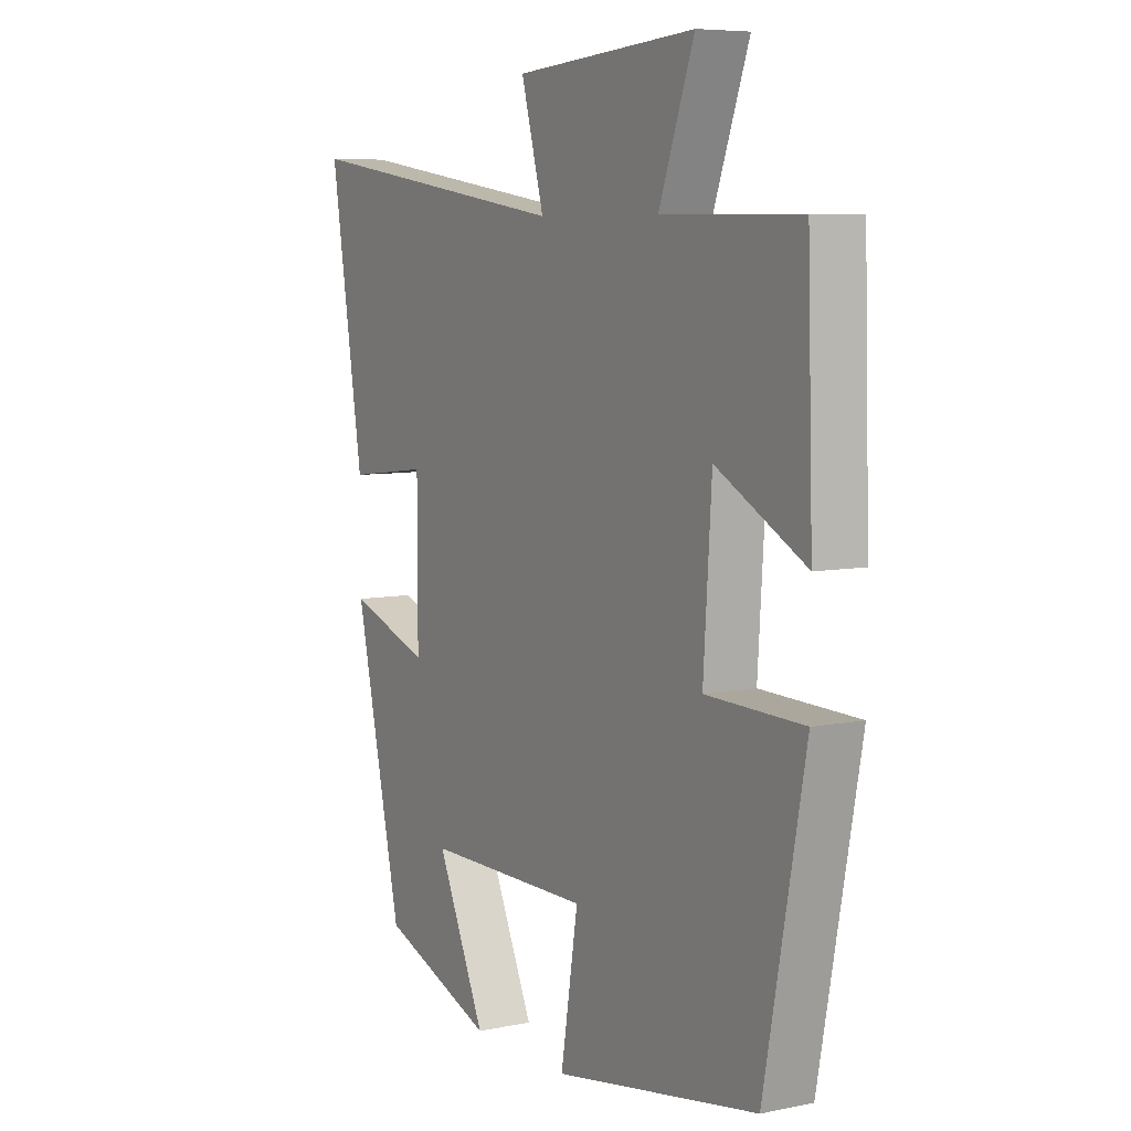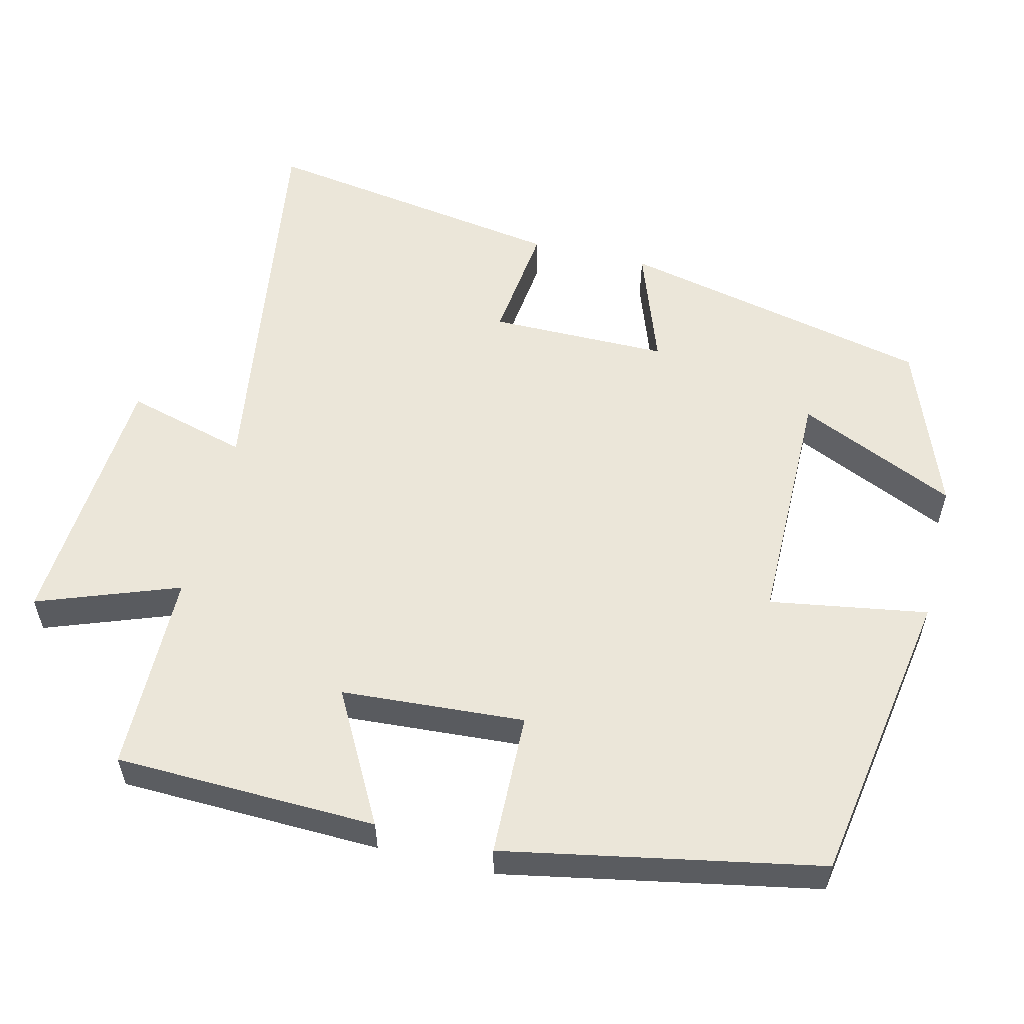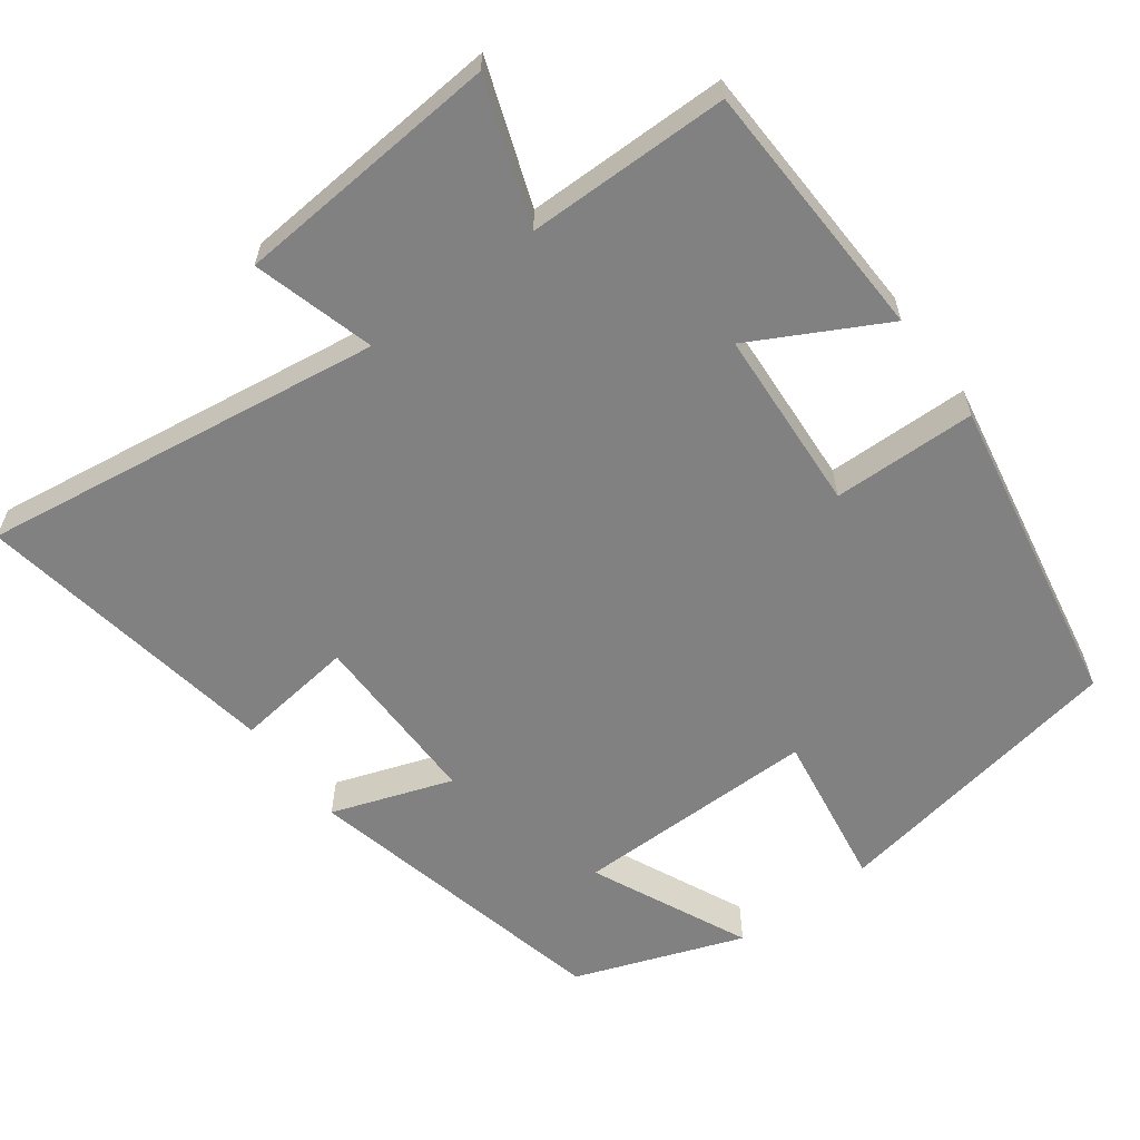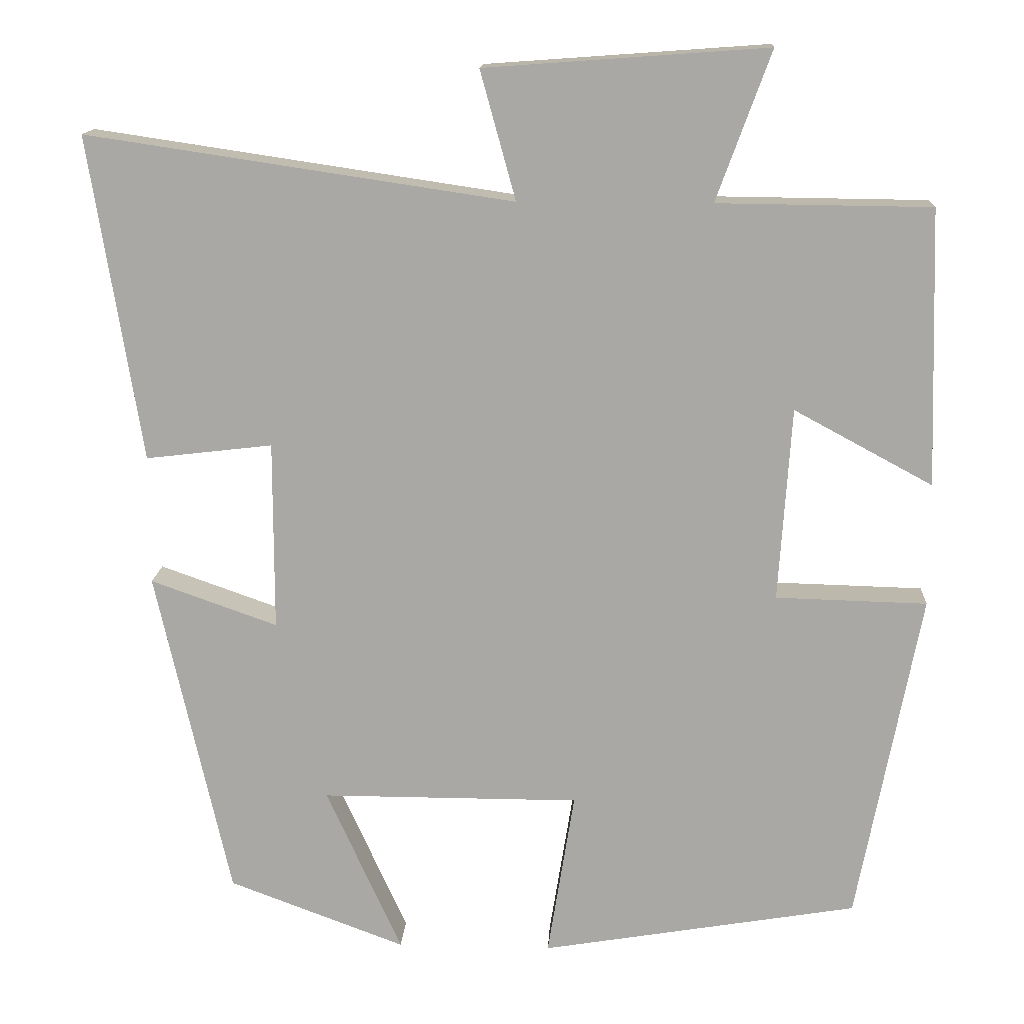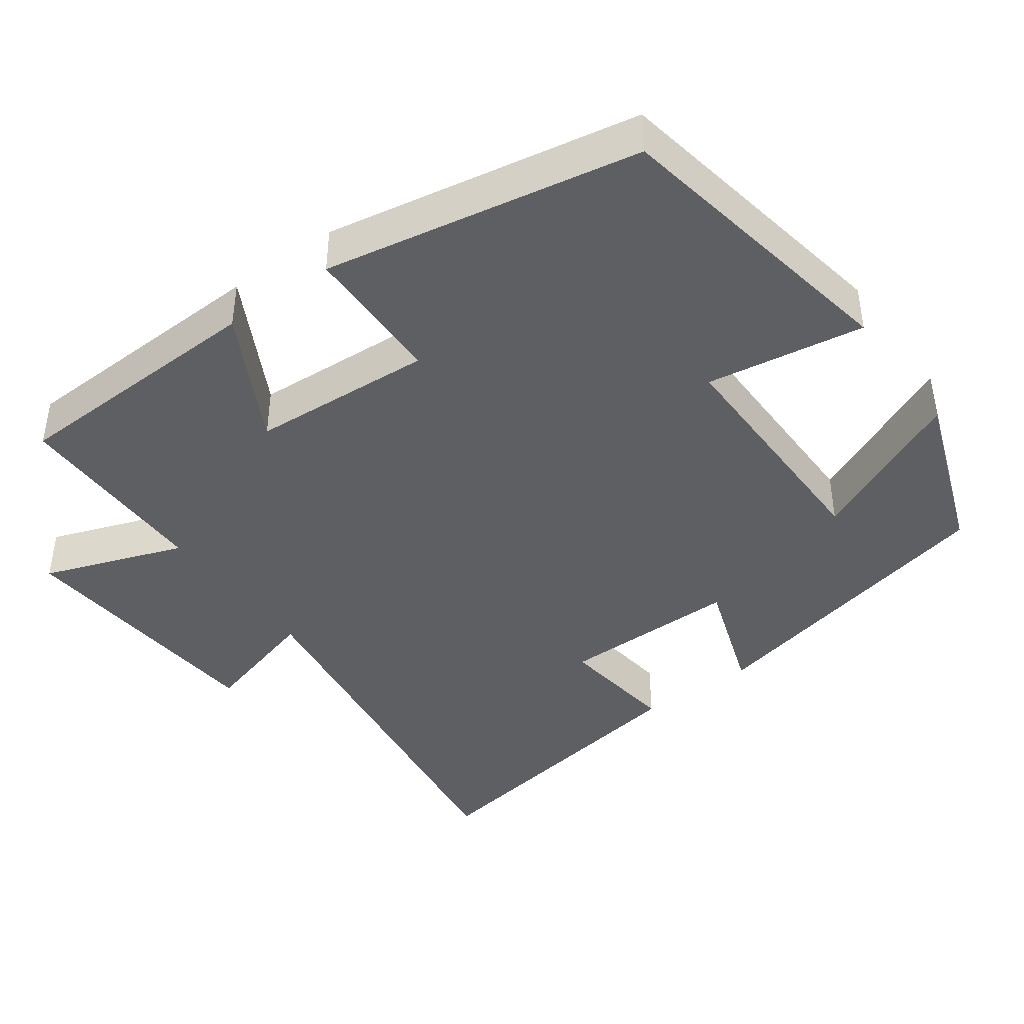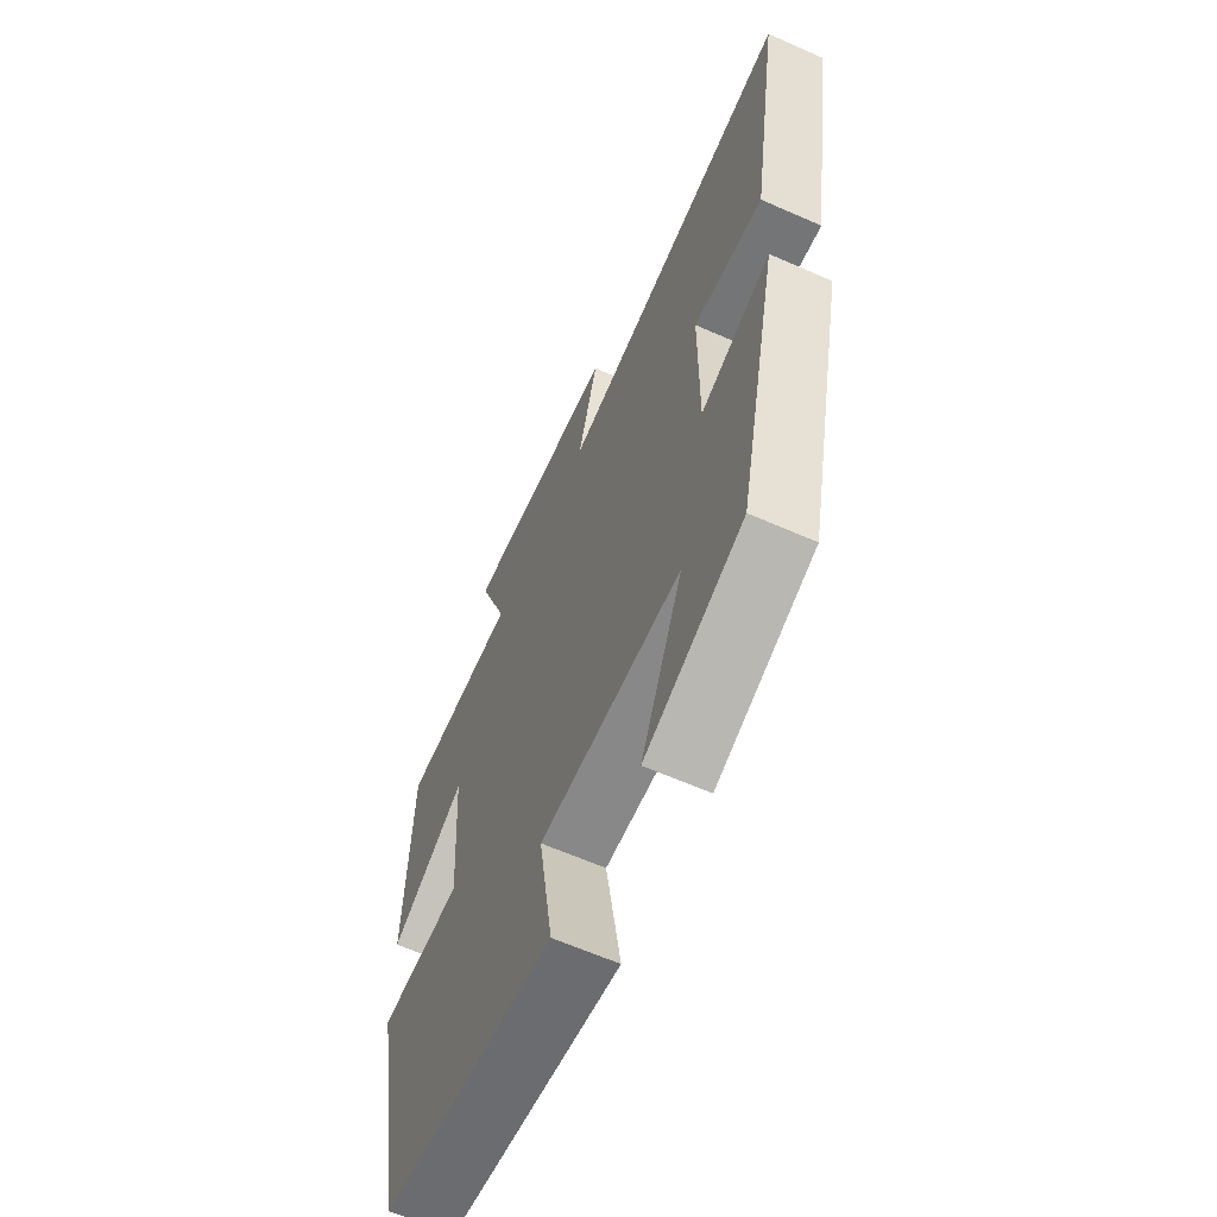
<metadata>
{"format":"obj","ext":"obj","renderer":"f3d","projection":"perspective","resolution":1024,"background":"white","views":[{"elev":6.9,"azim":59.1,"up":"+Z"},{"elev":56.0,"azim":103.6,"up":"+Y"},{"elev":-60.5,"azim":36.9,"up":"+Y"},{"elev":14.5,"azim":3.2,"up":"+Z"},{"elev":-41.9,"azim":126.3,"up":"+Y"},{"elev":-62.9,"azim":-114.1,"up":"+Z"}]}
</metadata>
<code>
v 0.42 0.07 -0.432
v 0.017 0.07 -0.5
v 0.051 0.07 -0.288
v -0.277 0.07 -0.288
v -0.181 0.07 -0.5
v -0.406 0.07 -0.416
v -0.5 0.07 0.004
v -0.339 0.07 -0.053
v -0.339 0.07 0.187
v -0.5 0.07 0.168
v -0.566 0.07 0.58
v -0.026 0.07 0.5
v -0.071 0.07 0.663
v 0.287 0.07 0.689
v 0.218 0.07 0.5
v 0.489 0.07 0.497
v 0.5 0.07 0.146
v 0.324 0.07 0.241
v 0.308 0.07 -0.005
v 0.5 0.07 -0.01
v 0.42 0 -0.432
v 0.017 0 -0.5
v 0.051 0 -0.288
v -0.277 0 -0.288
v -0.181 0 -0.5
v -0.406 0 -0.416
v -0.5 0 0.004
v -0.339 0 -0.053
v -0.339 0 0.187
v -0.5 0 0.168
v -0.566 0 0.58
v -0.026 0 0.5
v -0.071 0 0.663
v 0.287 0 0.689
v 0.218 0 0.5
v 0.489 0 0.497
v 0.5 0 0.146
v 0.324 0 0.241
v 0.308 0 -0.005
v 0.5 0 -0.01
f 1 2 3
f 20 1 3
f 19 20 3
f 18 19 3 4
f 15 16 17 18
f 15 18 4
f 12 13 14 15
f 12 15 4
f 9 10 11 12
f 8 9 12 4
f 7 8 4
f 4 5 6 7
f 23 22 21
f 23 21 40
f 23 40 39
f 24 23 39 38
f 38 37 36 35
f 24 38 35
f 35 34 33 32
f 24 35 32
f 32 31 30 29
f 24 32 29 28
f 24 28 27
f 27 26 25 24
f 1 21 22 2
f 2 22 23 3
f 3 23 24 4
f 4 24 25 5
f 5 25 26 6
f 6 26 27 7
f 7 27 28 8
f 8 28 29 9
f 9 29 30 10
f 10 30 31 11
f 11 31 32 12
f 12 32 33 13
f 13 33 34 14
f 14 34 35 15
f 15 35 36 16
f 16 36 37 17
f 17 37 38 18
f 18 38 39 19
f 19 39 40 20
f 20 40 21 1

</code>
